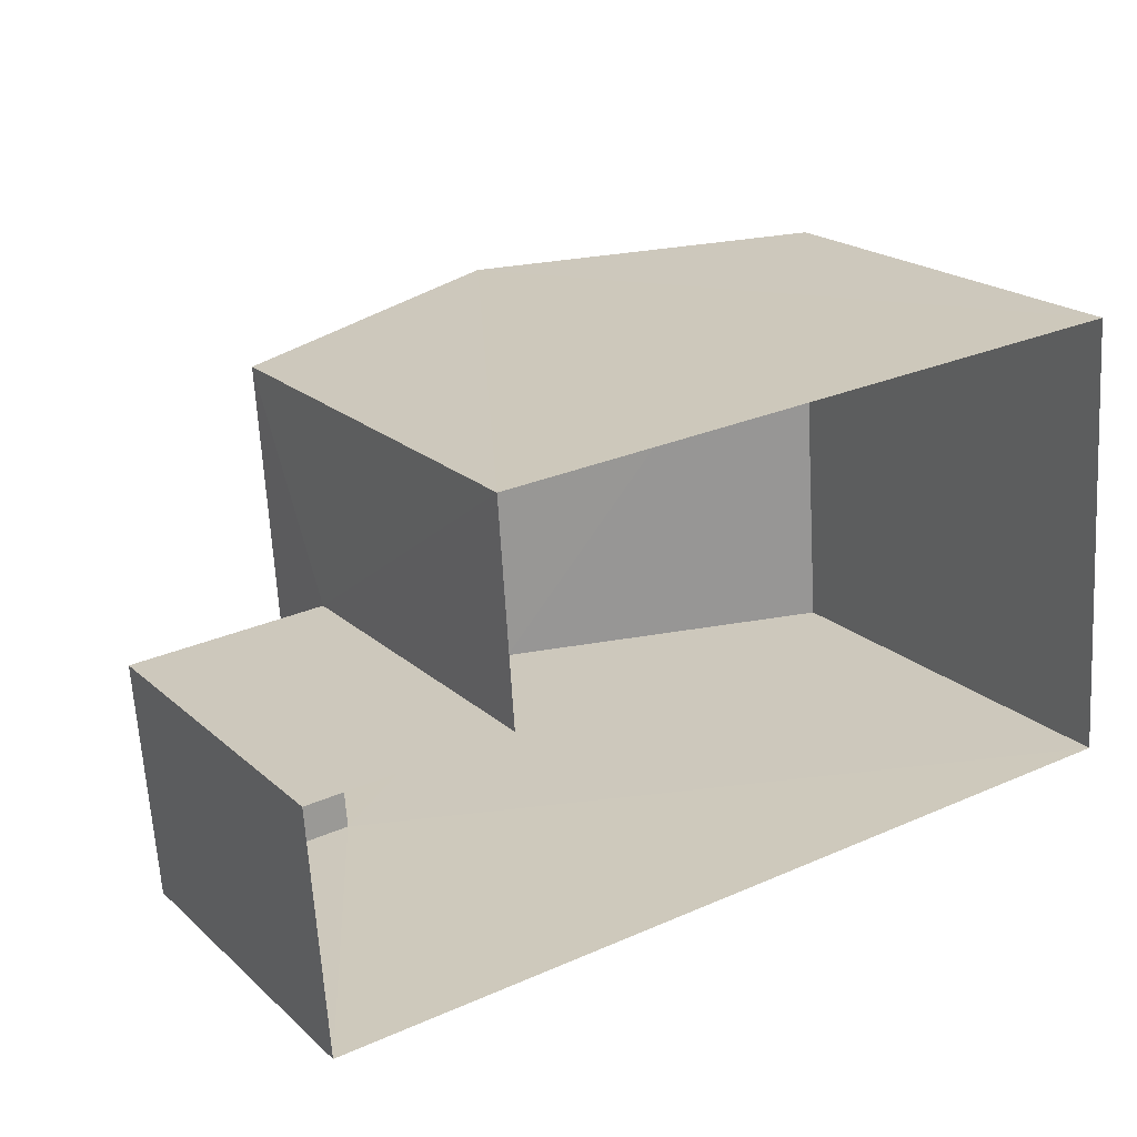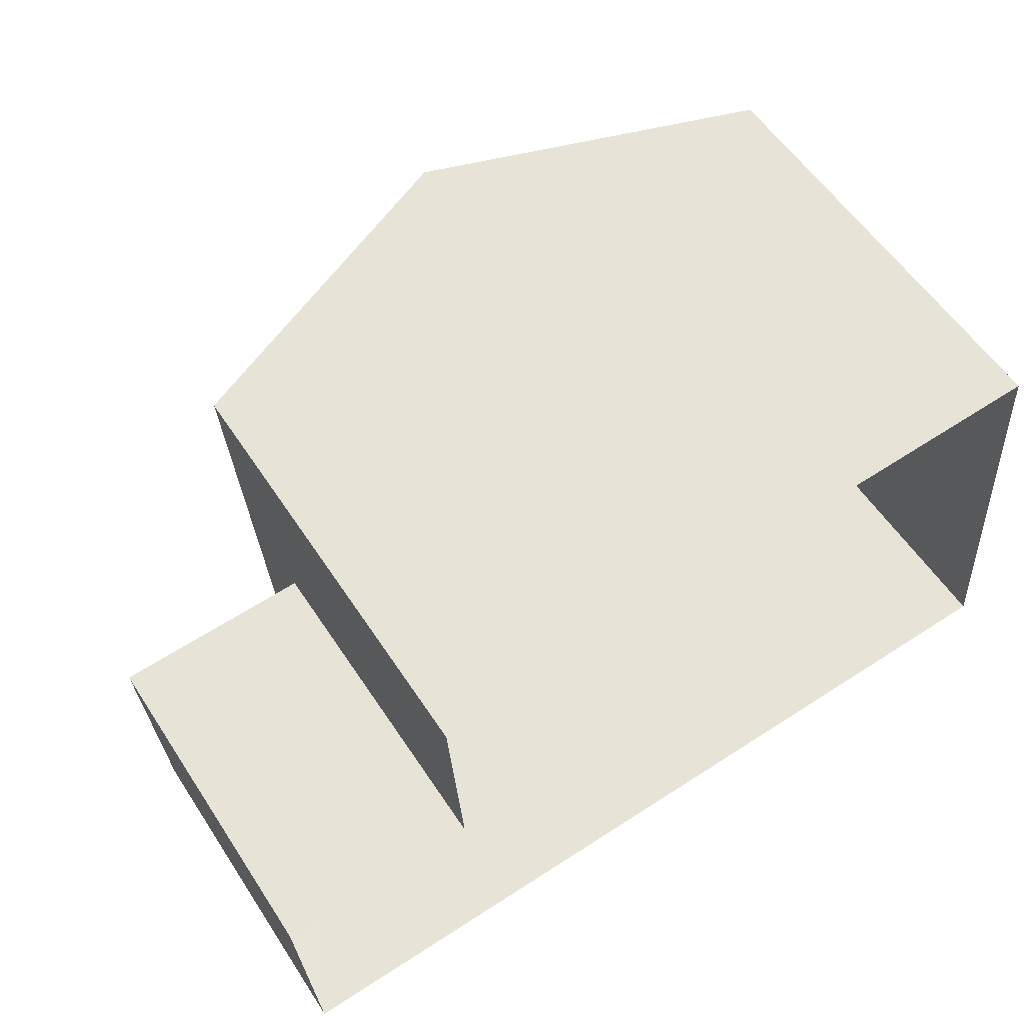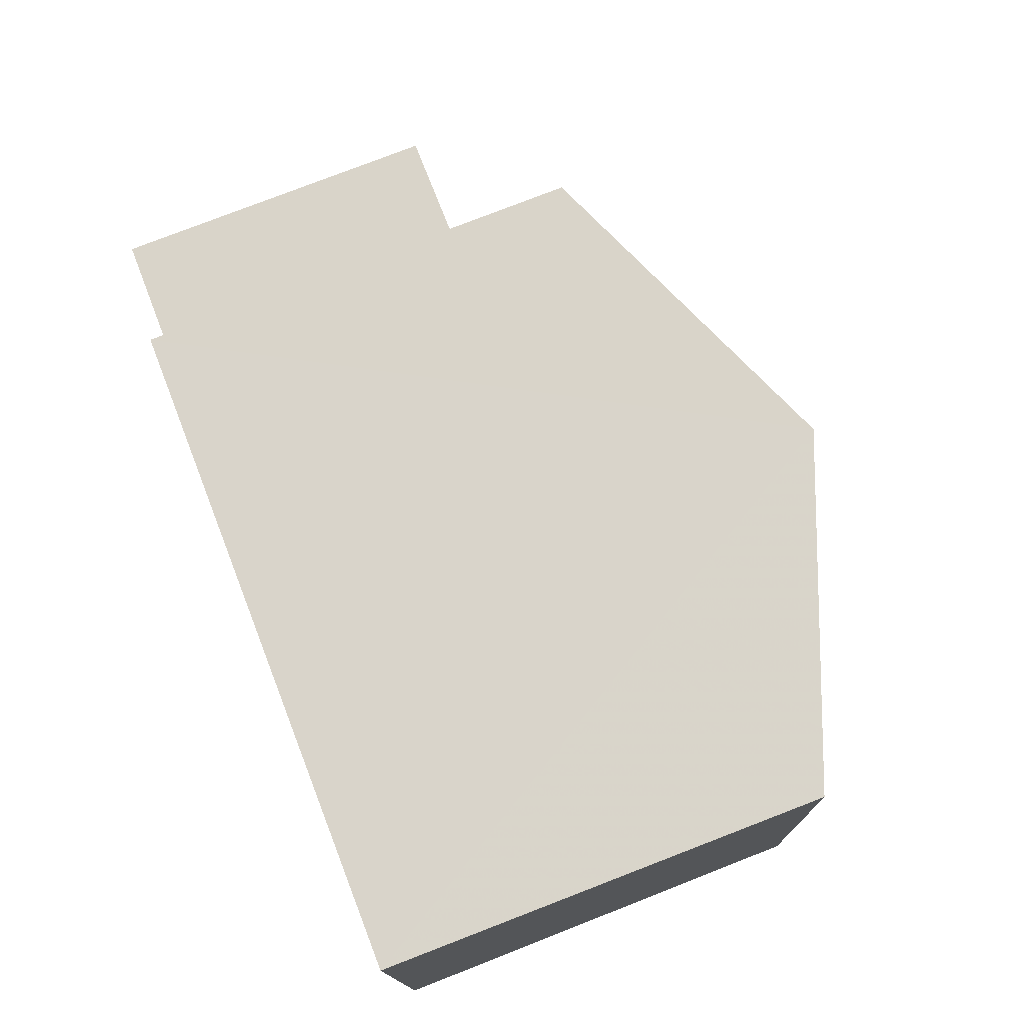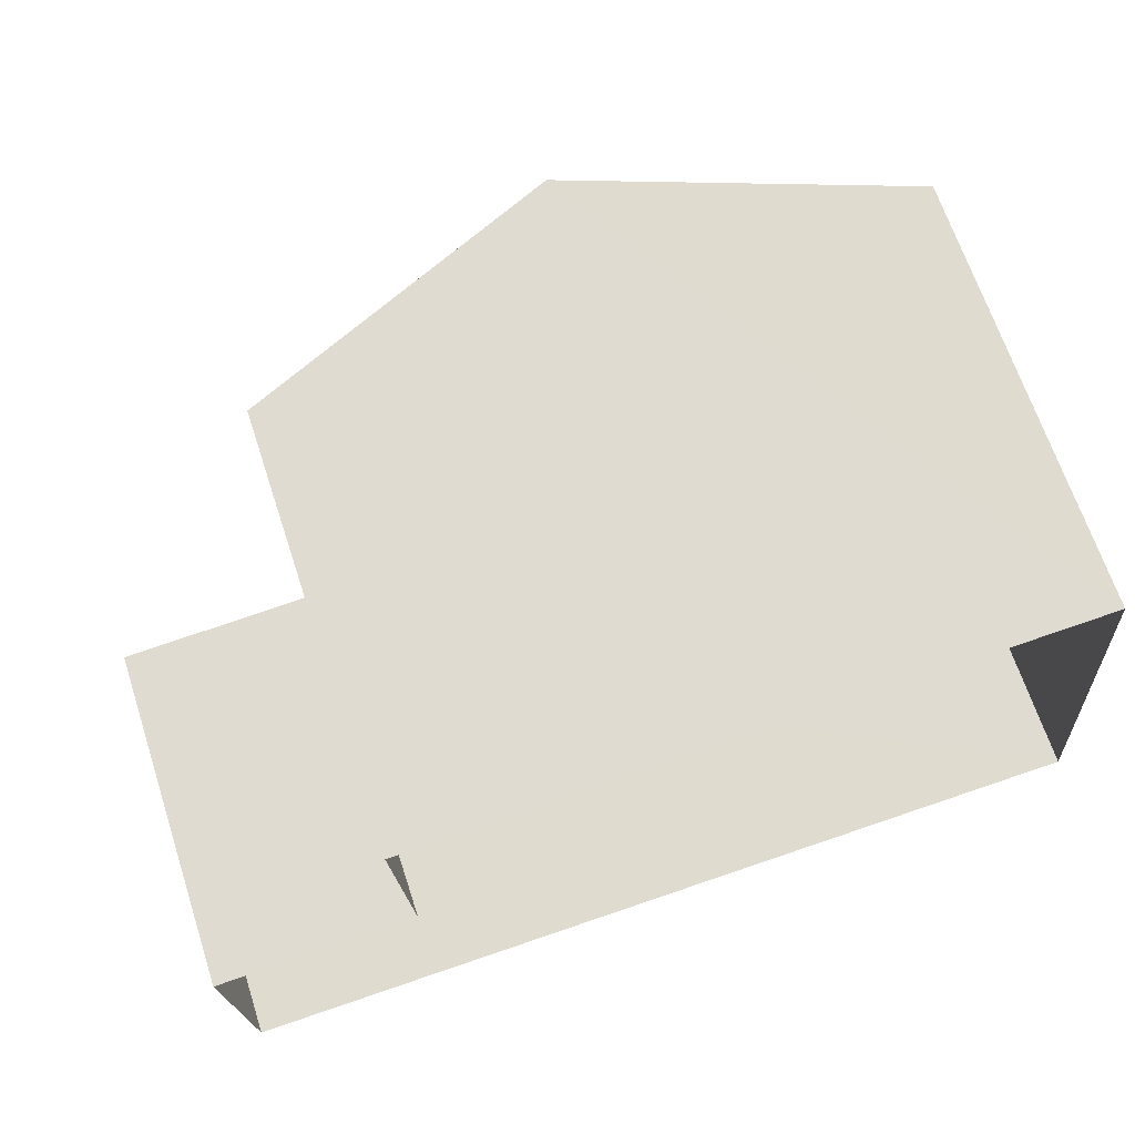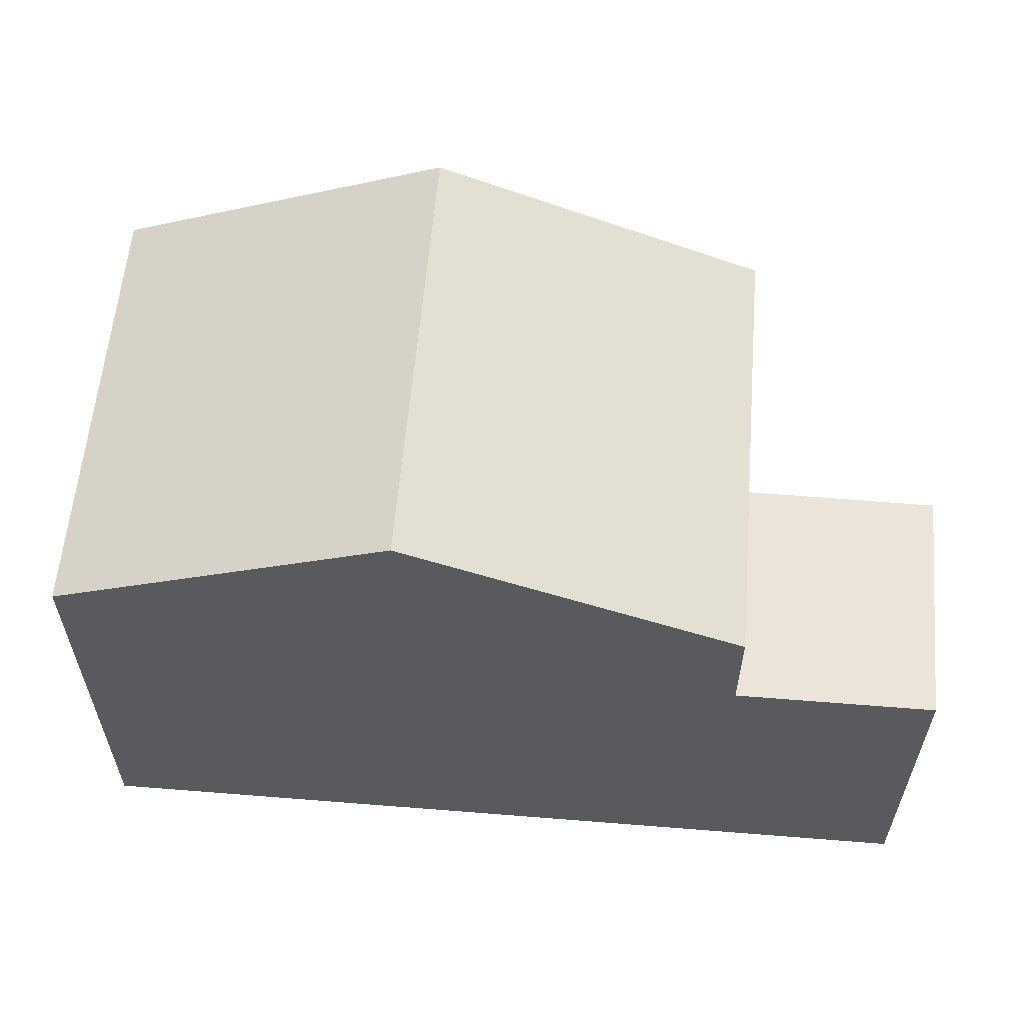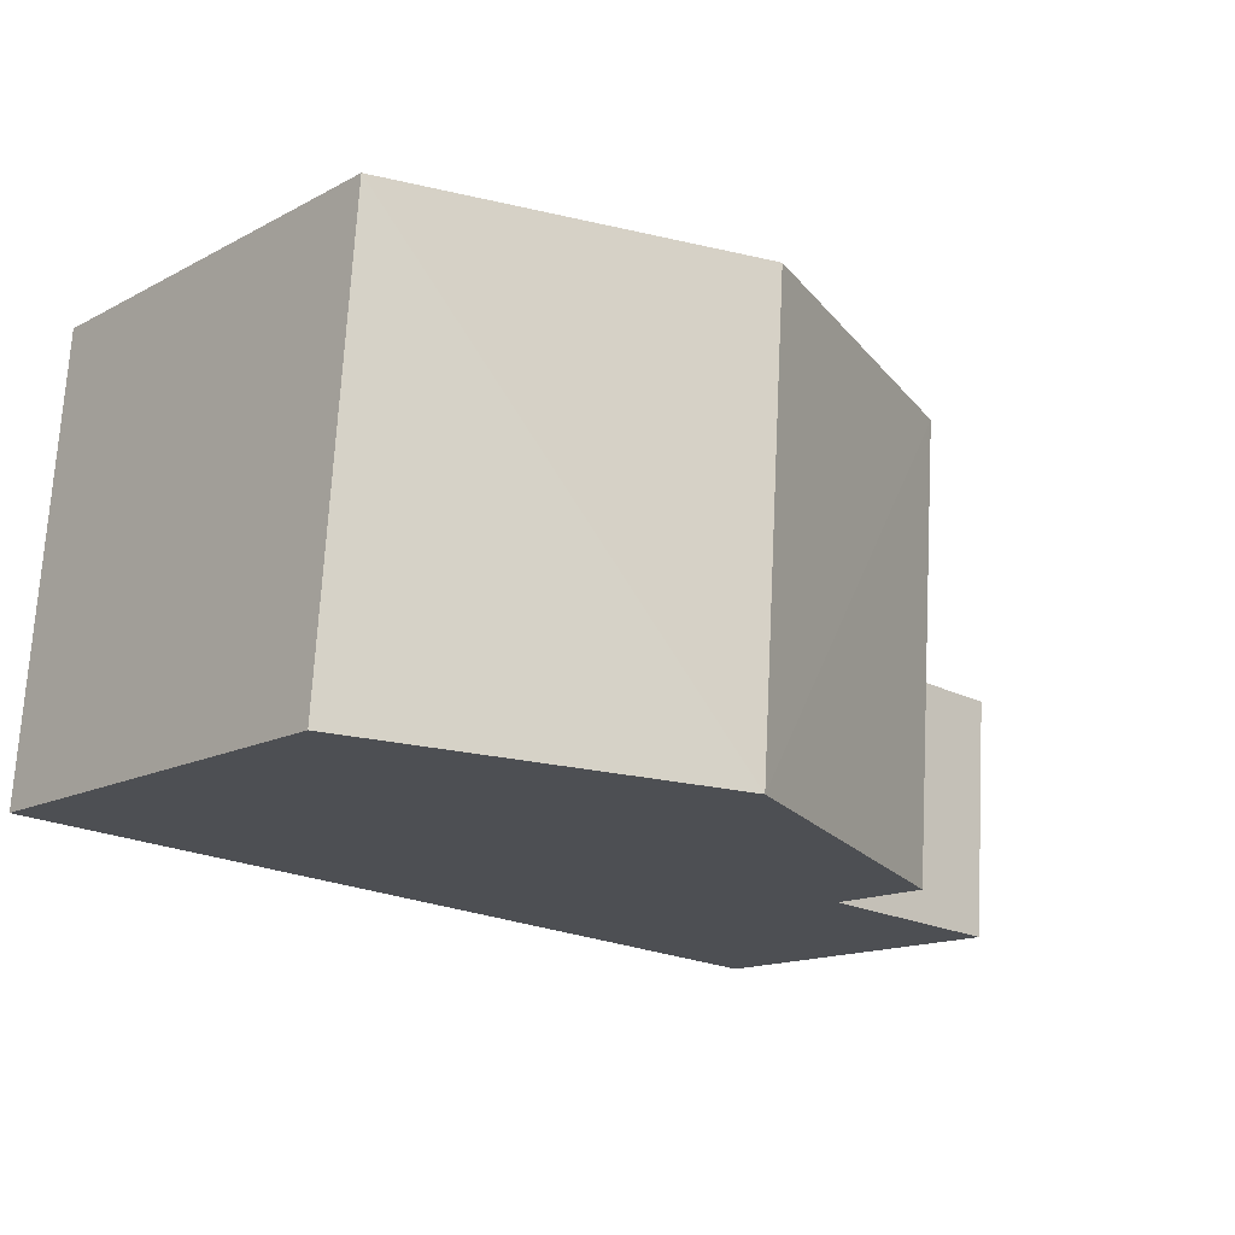
<metadata>
{"format":"obj","ext":"obj","renderer":"f3d","projection":"perspective","resolution":1024,"background":"white","views":[{"elev":20.6,"azim":146.8,"up":"+Y"},{"elev":56.5,"azim":147.2,"up":"+Y"},{"elev":78.4,"azim":-111.3,"up":"+Y"},{"elev":67.1,"azim":161.8,"up":"+Y"},{"elev":58.6,"azim":0.5,"up":"+Z"},{"elev":-14.9,"azim":-41.6,"up":"+Y"}]}
</metadata>
<code>
v -3.718e+05 -1.035e+05 34.01
v -3.718e+05 -1.035e+05 34.01
v -3.718e+05 -1.035e+05 34.01
v -3.718e+05 -1.035e+05 34.01
v -3.718e+05 -1.035e+05 34.02
v -3.718e+05 -1.035e+05 34.01
v -3.718e+05 -1.035e+05 41.22
v -3.718e+05 -1.035e+05 39.54
v -3.718e+05 -1.035e+05 41.22
v -3.718e+05 -1.035e+05 39.54
v -3.718e+05 -1.035e+05 39.54
v -3.718e+05 -1.035e+05 39.54
v -3.718e+05 -1.035e+05 38.27
v -3.718e+05 -1.035e+05 38.27
v -3.718e+05 -1.035e+05 38.27
v -3.718e+05 -1.035e+05 38.27
f 1 2 3
f 3 2 4
f 4 2 5
f 2 6 5
f 7 8 9
f 7 10 8
f 11 12 7
f 9 11 7
f 13 14 15
f 13 16 14
f 8 1 9
f 1 3 9
f 3 11 9
f 2 1 13
f 1 8 13
f 13 10 16
f 13 8 10
f 12 3 4
f 12 11 3
f 2 15 6
f 2 13 15
f 14 5 6
f 15 14 6
f 5 16 4
f 12 4 7
f 5 14 16
f 7 16 10
f 4 16 7

</code>
